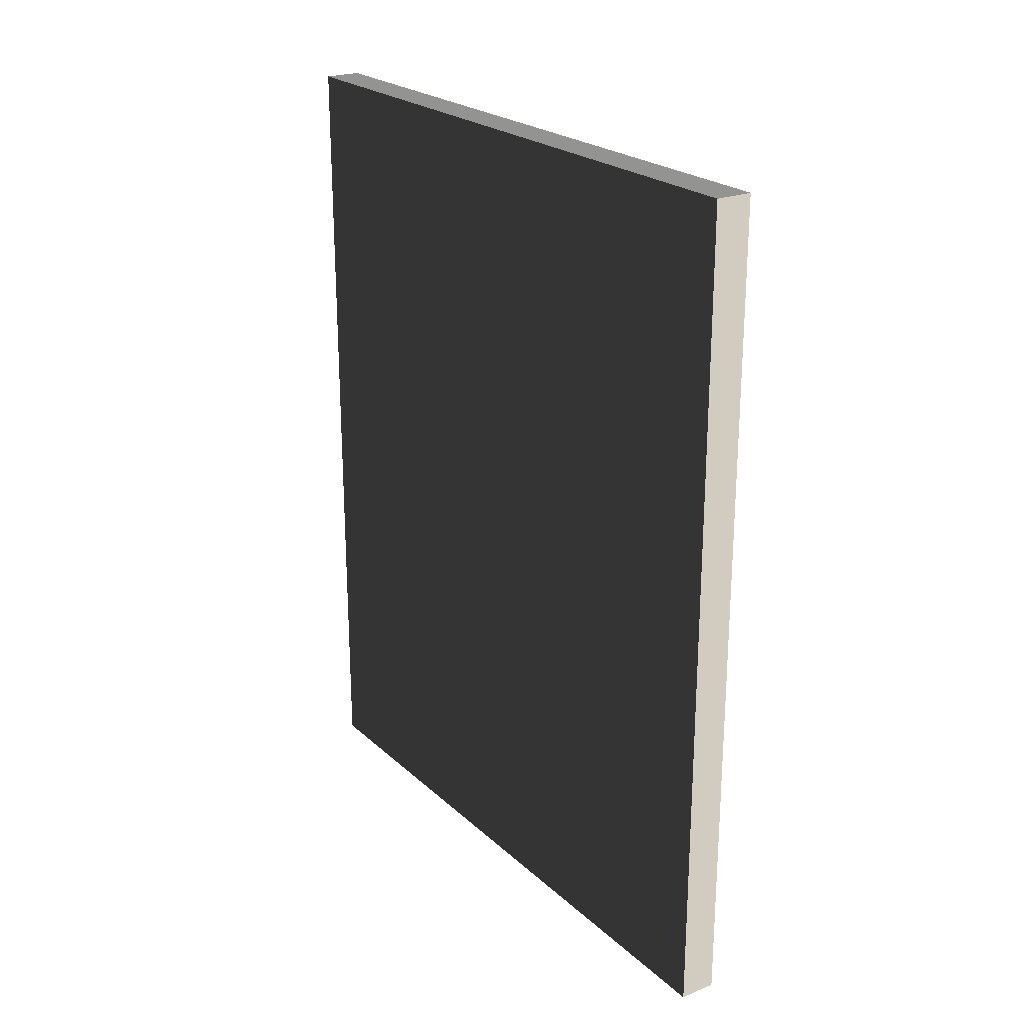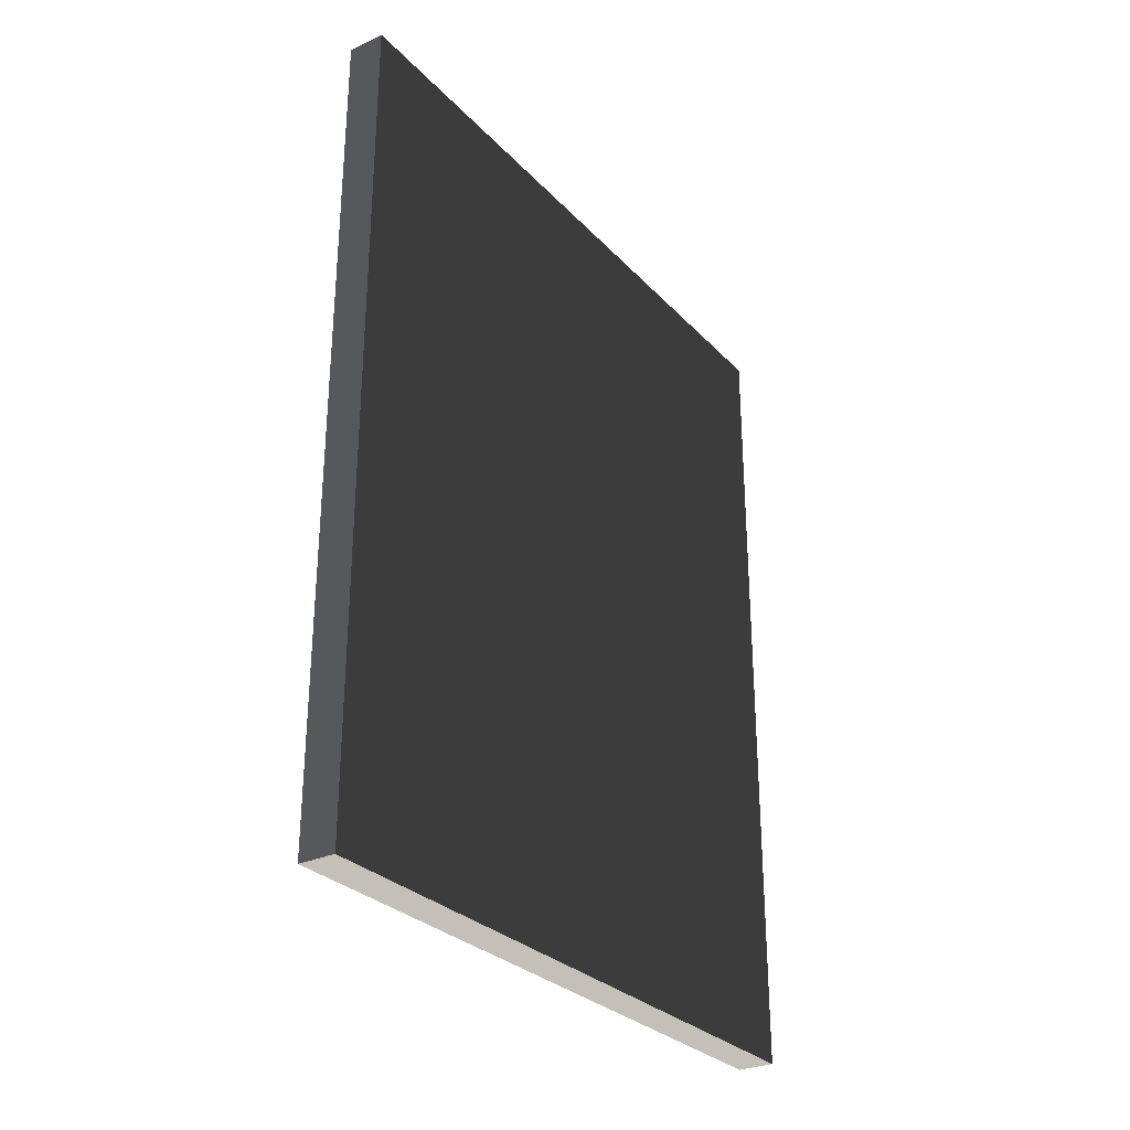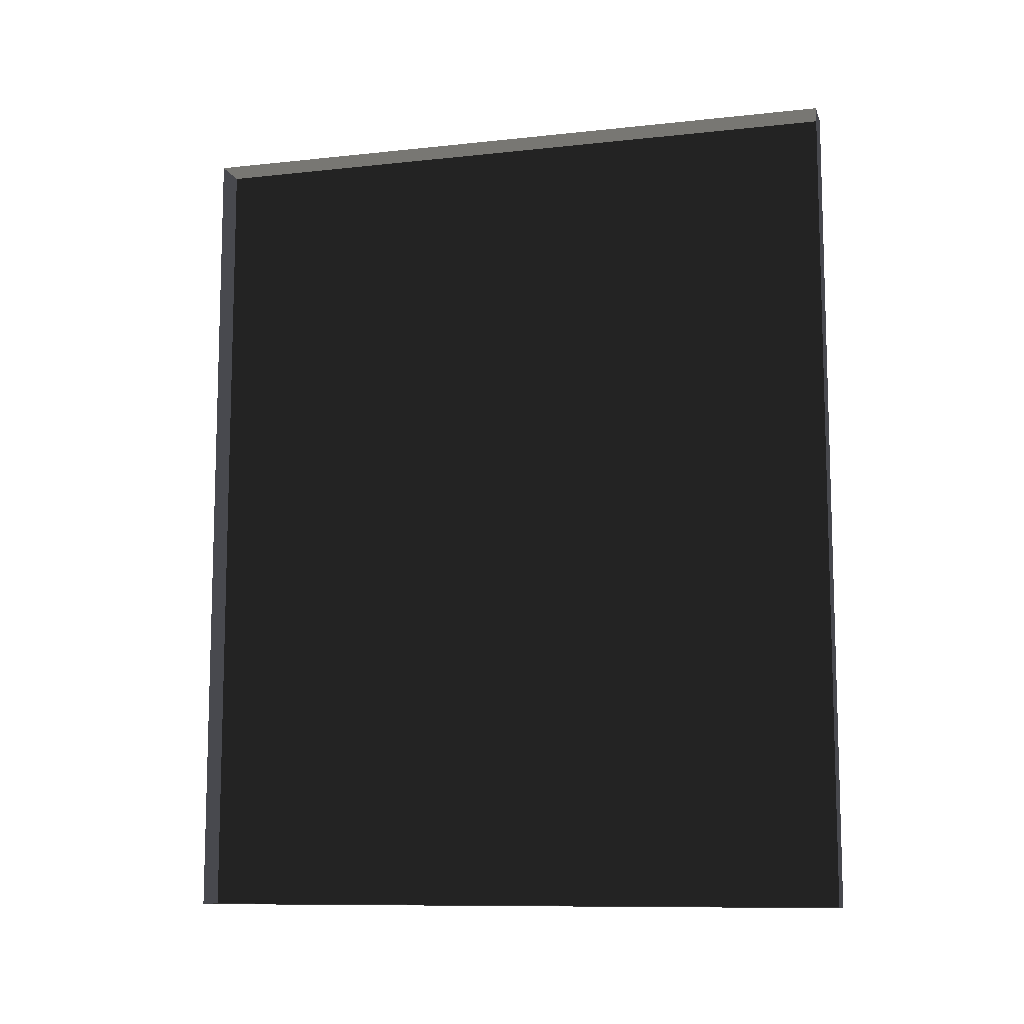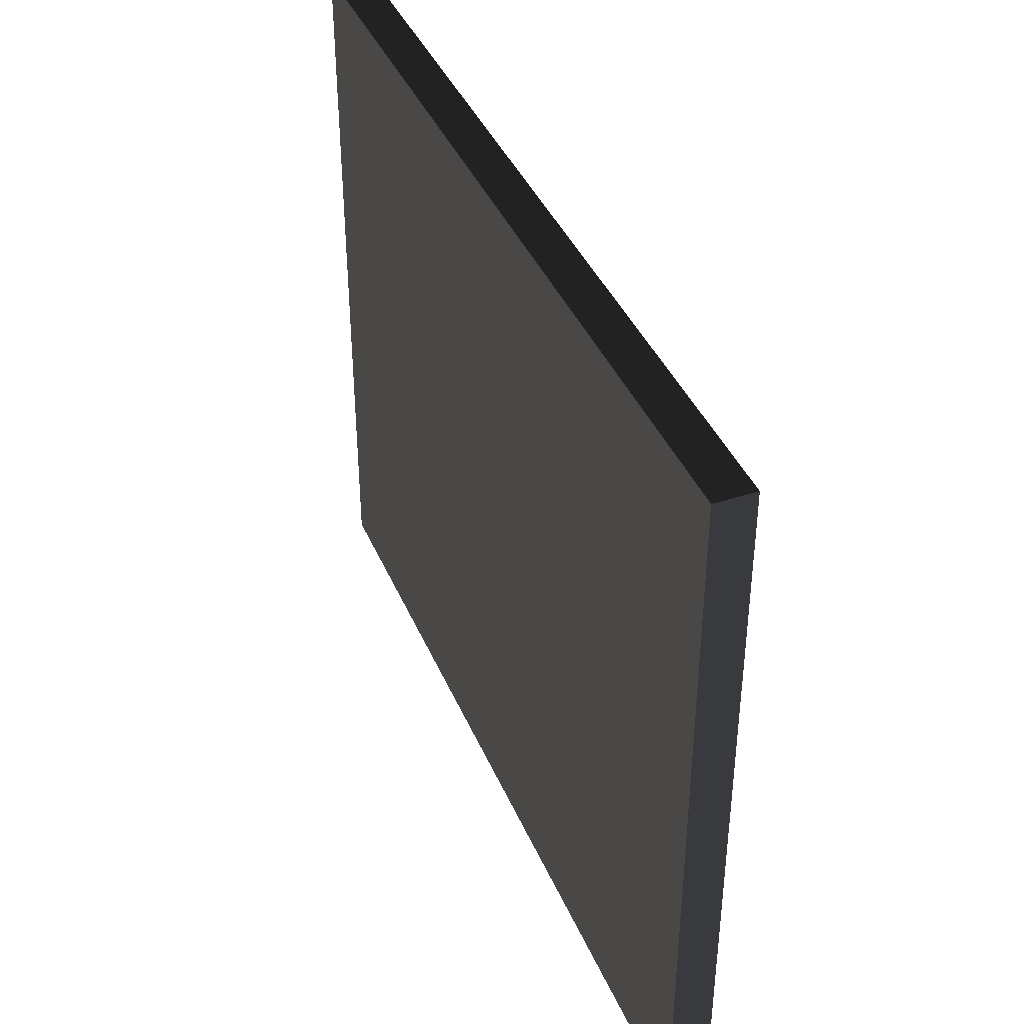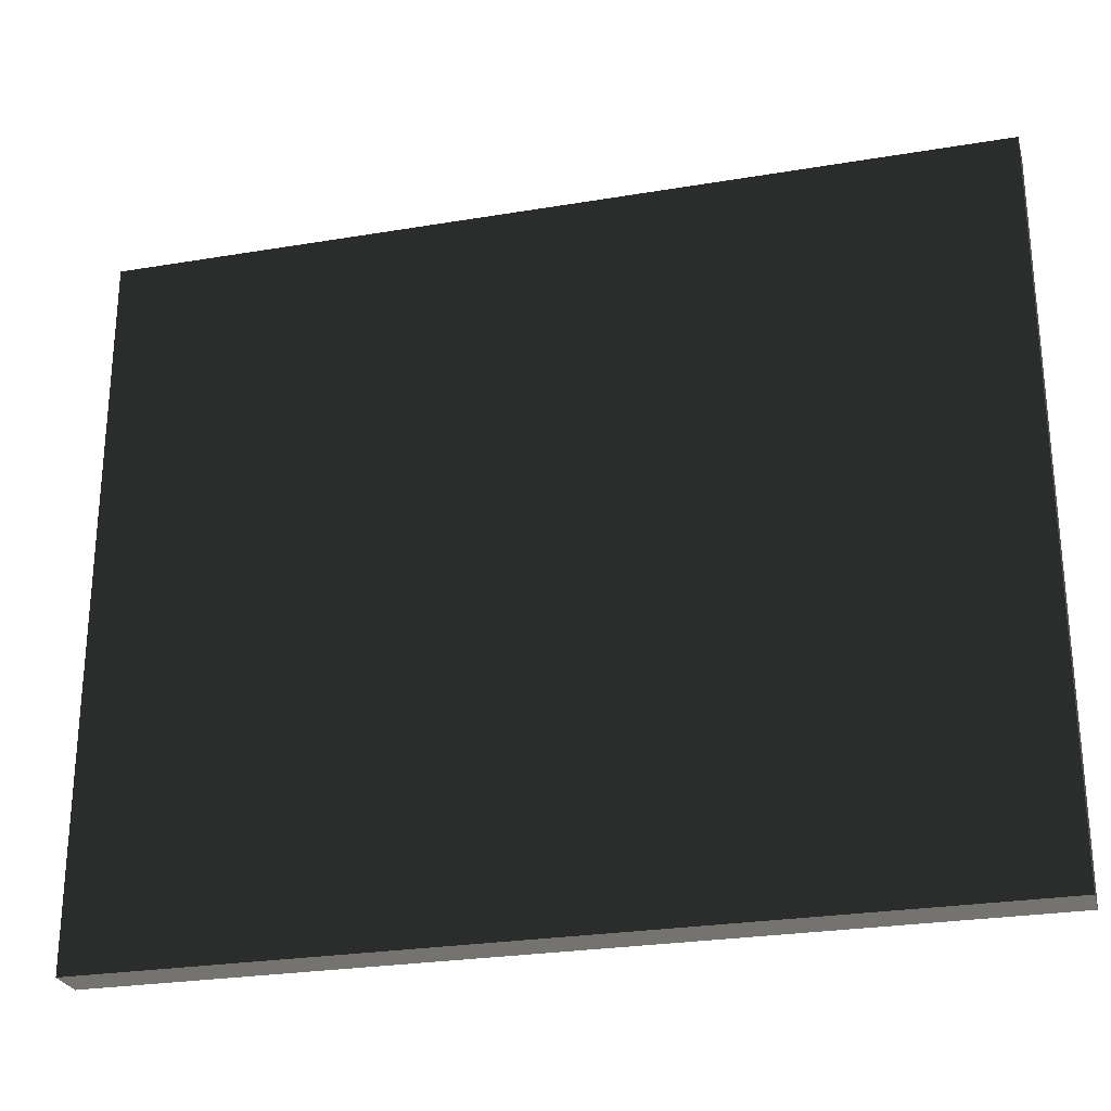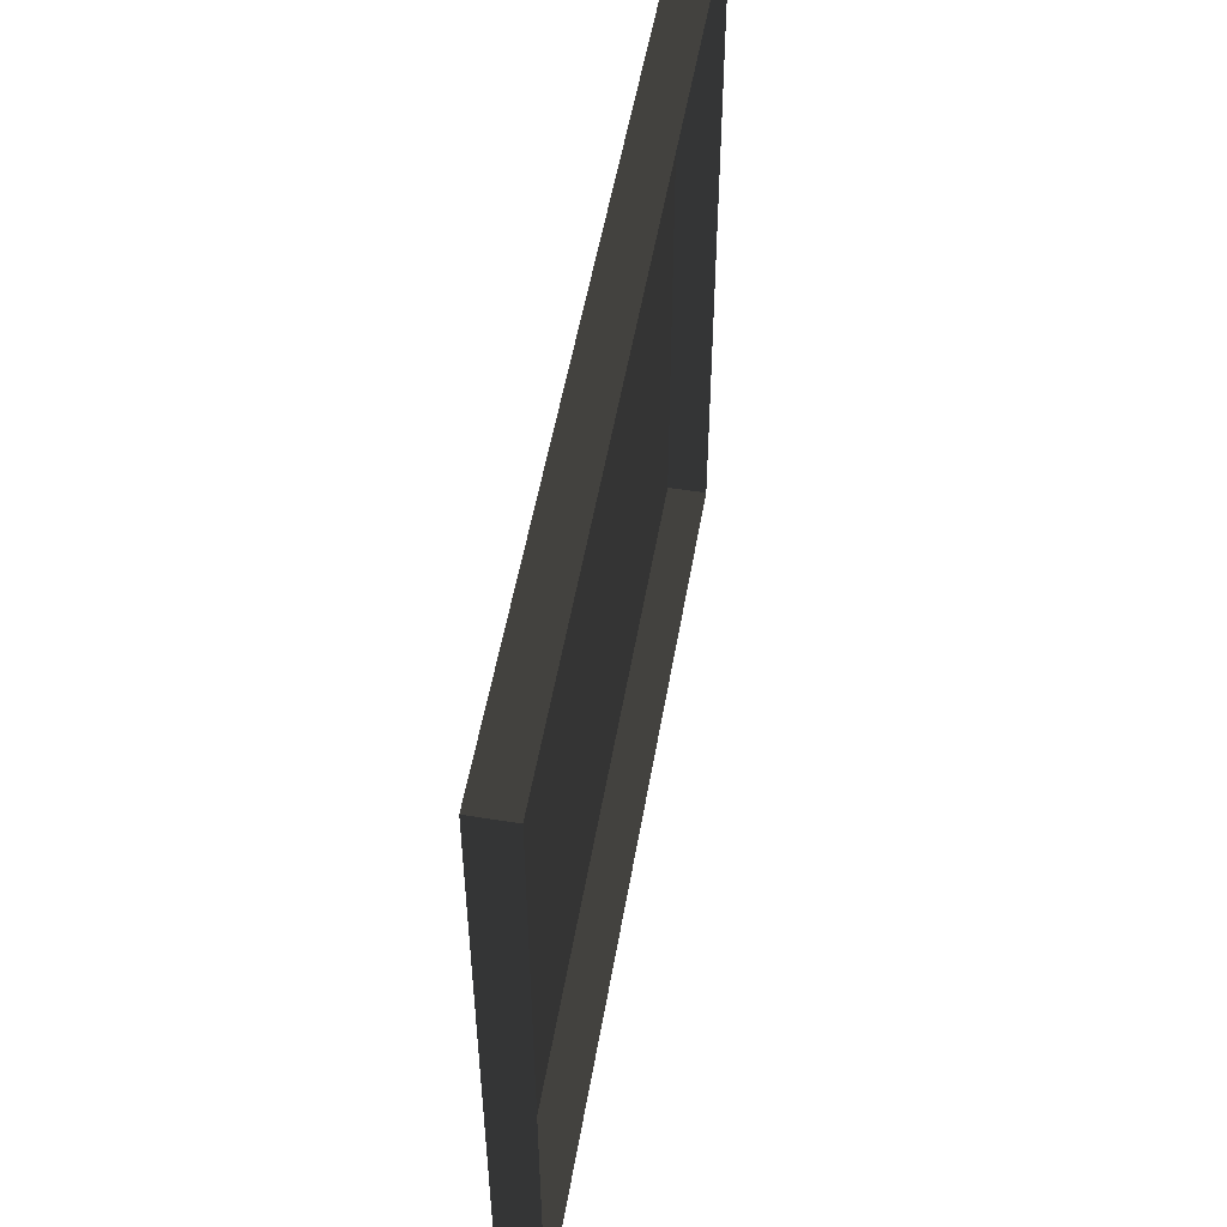
<metadata>
{"format":"obj","ext":"obj","renderer":"f3d","projection":"perspective","resolution":1024,"background":"white","views":[{"elev":23.2,"azim":145.8,"up":"+Z"},{"elev":-29.3,"azim":34.1,"up":"+Z"},{"elev":-10.2,"azim":-74.6,"up":"+Z"},{"elev":40.2,"azim":158.3,"up":"+Y"},{"elev":-26.2,"azim":104.8,"up":"+Y"},{"elev":52.4,"azim":-170.3,"up":"+Y"}]}
</metadata>
<code>
v -0.9378 5.262 -0.2908
v -0.9378 5.262 -2.561
v -0.9378 3.409 -2.561
v -0.9378 3.409 -0.2908
v -0.9378 5.262 -0.2908
v -0.9378 3.409 -0.2908
v -1.039 3.409 -0.2908
v -1.039 5.262 -0.2908
v -0.9378 3.409 -0.2908
v -0.9378 3.409 -2.561
v -1.039 3.409 -2.561
v -1.039 3.409 -0.2908
v -0.9378 5.262 -2.561
v -0.9378 5.262 -0.2908
v -1.039 5.262 -0.2908
v -1.039 5.262 -2.561
v -0.9378 3.409 -2.561
v -0.9378 5.262 -2.561
v -1.039 5.262 -2.561
v -1.039 3.409 -2.561
g Building_small_t1.010_37676_106
f 1 3 2
f 1 4 3
f 5 7 6
f 5 8 7
f 9 11 10
f 9 12 11
f 13 15 14
f 13 16 15
f 17 19 18
f 17 20 19

</code>
